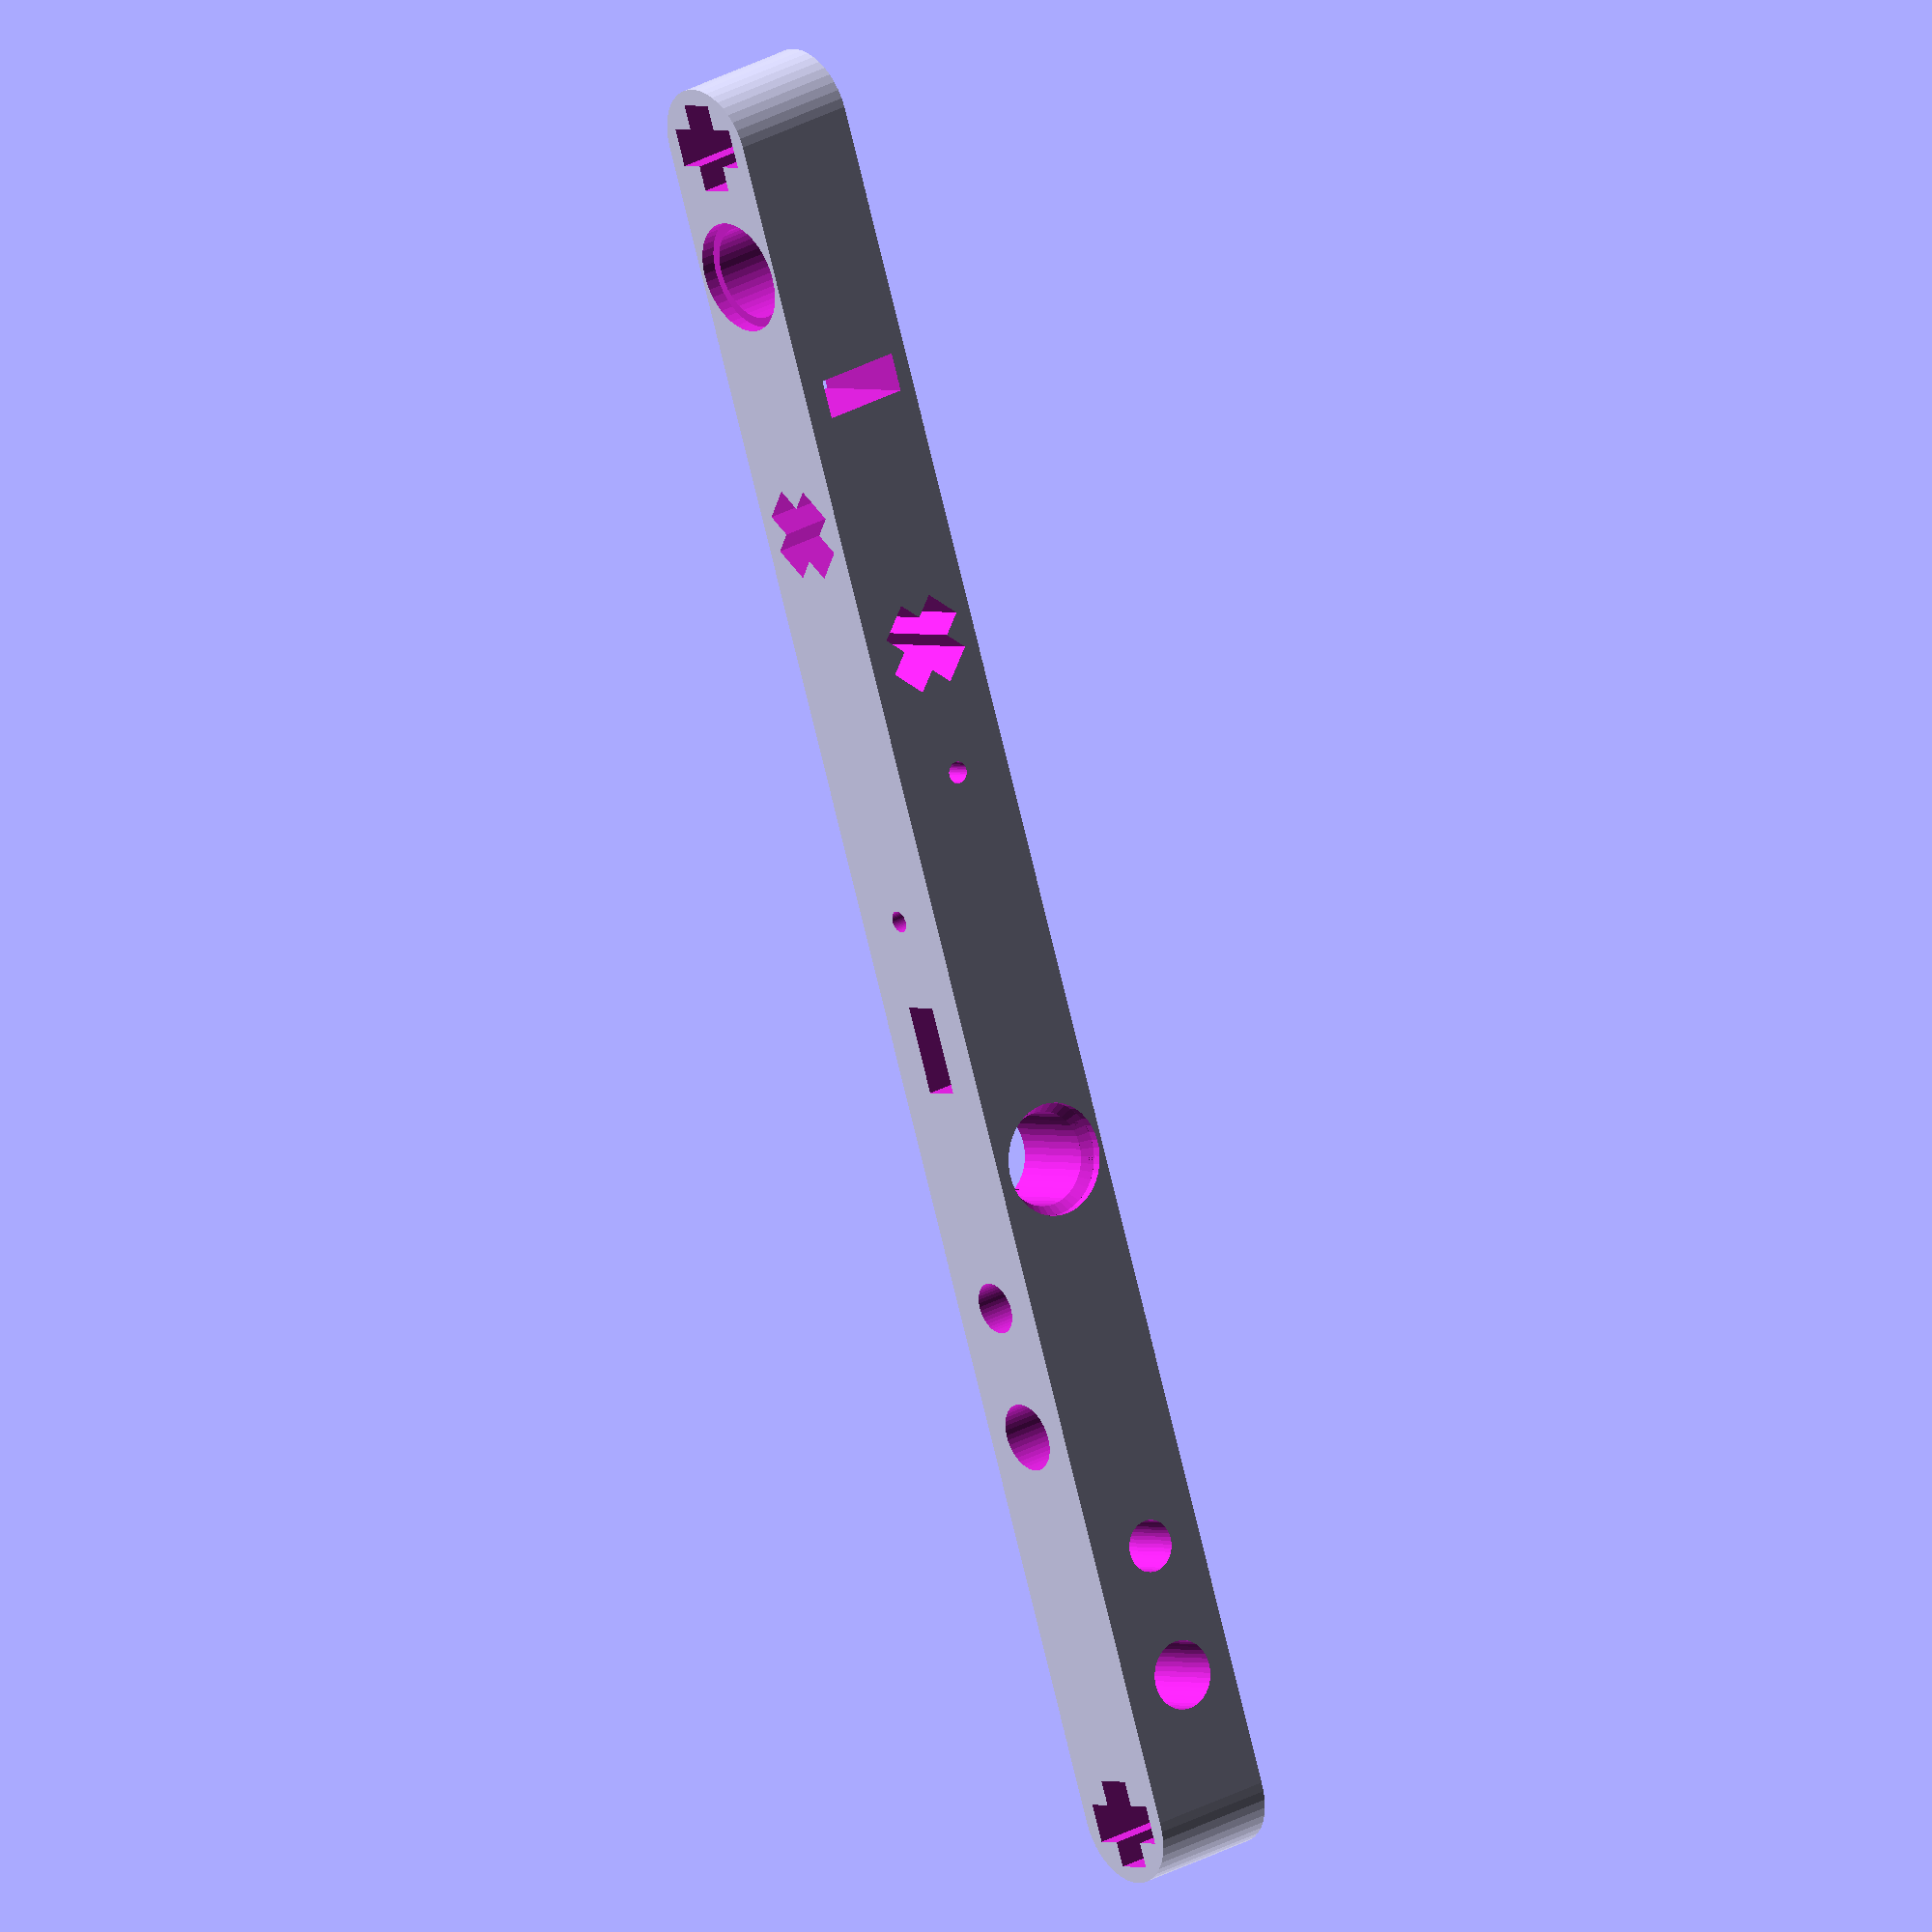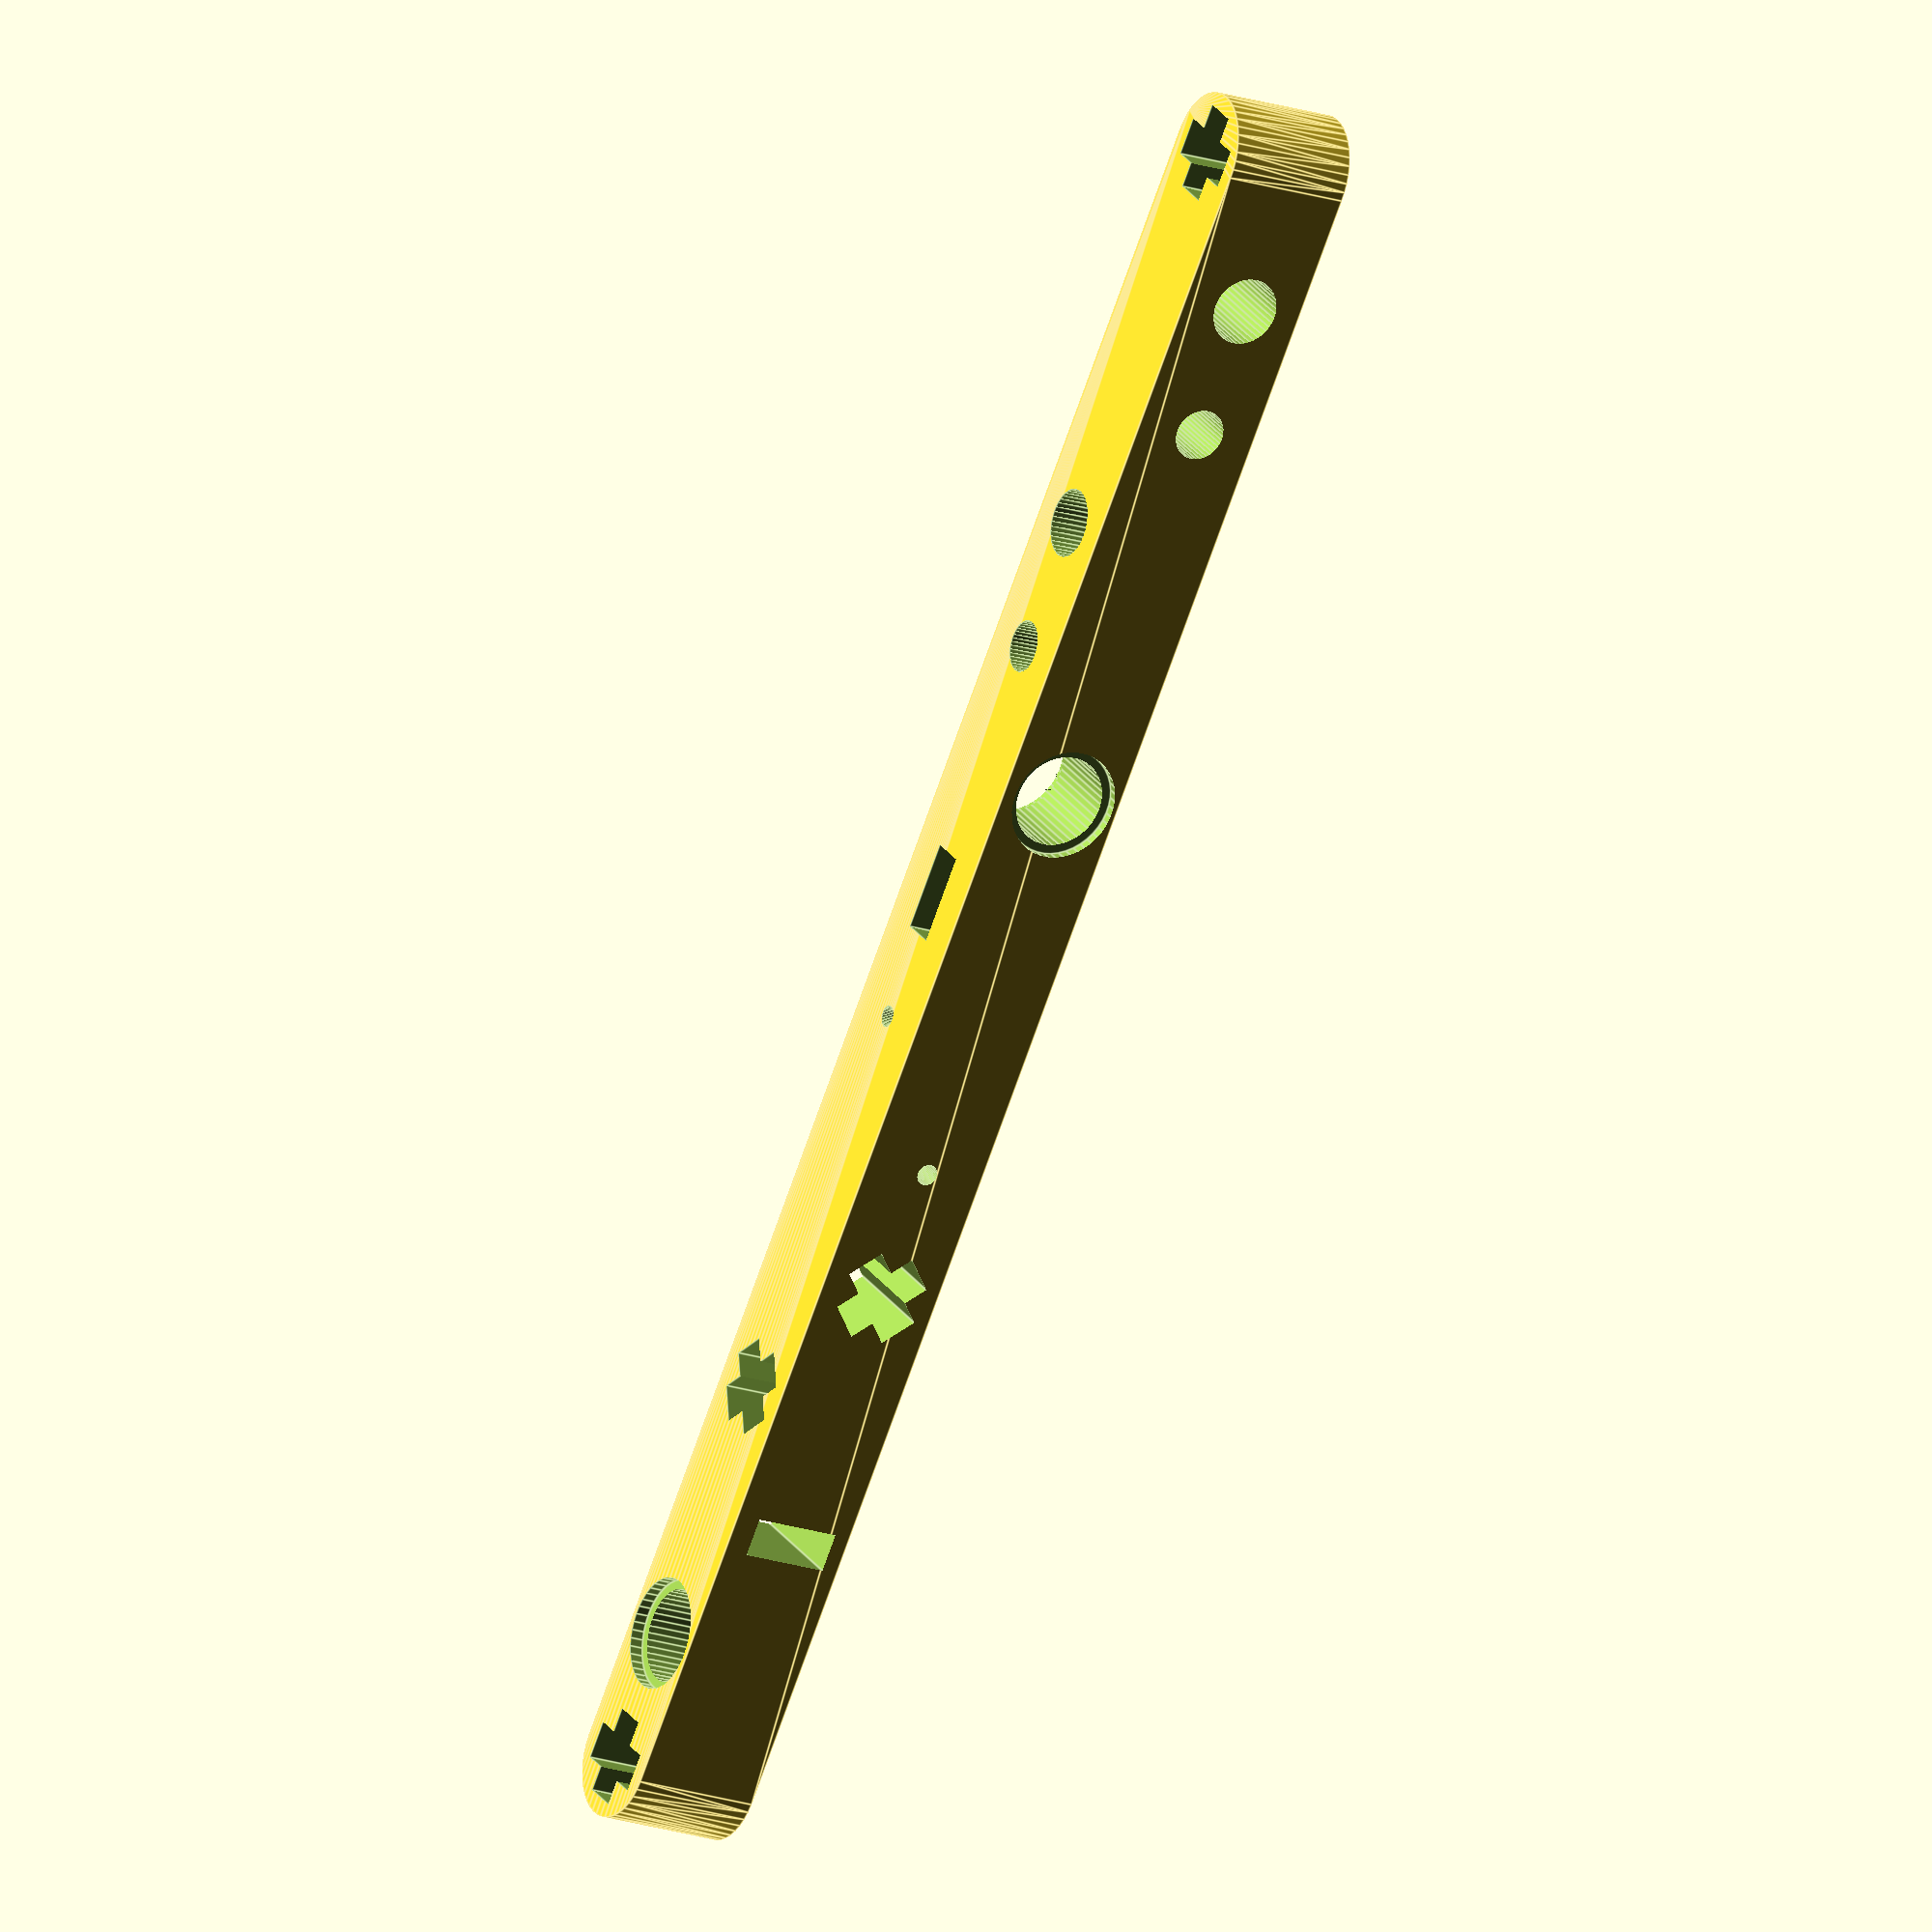
<openscad>
// based on https://www.thingiverse.com/thing:5029938/files
// small adjutment by atu
//---------------------------------------
// LEGO Technic Beam
//

/* [Facets:] */
$fn= 43;

/* [Extrusion:] */
$EC= 0.3;  // Extrusion Correction
$PC= 0.01; // Preview Coincient surface adjustment

// Hole sequence.
// . = pinhole
// * - side pinhole
// | = flag hole
// ! = side flat hole
// - = flat hole
// = = side flat hole
// o = round hole,
// + = cross hole,
// x = x hole
// X = side x hole,
// O = side hole,
// P = side crosshole,
// 3 = M3 for thread
// 8 = M3 for thread side
// 4 = M4 for thread
// 9 = M4 for thread side
// other - blank position.


LegoBeam( "+o!xX*.-O3489+" );

module LegoBeam( Model ) {
  SegLen     = 8;            // [1:1:50]
  R1         = 2.5 + $EC/2;
  R2         = 3.05 + $EC/2;
  Height     = 7.8;          // [4.0,7.8];
  Depth      = 0.85;
  Width      = 7.3;
  W2         = Width/2;
  Cross_Wid  = 2.0;
  PinHoleR   = .5;
  R_M3       = 1.4;
  R_M4       = 1.9;
  rot_h = [90,0,0];

  difference(Model) {
    Body();

    for (i = [0:len(Model)-1]) {
      L_i = i*SegLen;
      shift_z = [L_i, W2, 0];
      shift_y = [L_i, W2, -SegLen+Depth/2];

      if (Model[i] == ".")
        translate(shift_z)
          PinHole();

      else if (Model[i] == "*")
        rotate(rot_h)
          translate(shift_y)
            PinHole();

      else if (Model[i] == "|")
        translate(shift_z)
          Flat();

      else if (Model[i] == "!")
        rotate(rot_h)
          translate(shift_y)
            Flat();

      else if (Model[i] == "-")
        translate(shift_z)
          rotate([0,0,90])
            Flat();

      else if (Model[i] == "=")
        rotate(rot_h)
          translate(shift_y)
            rotate([0,0,90])
              Flat();

      else if (Model[i] == "X")
        rotate(rot_h)
          translate(shift_y)
            rotate([0,0,45])
              Cross();

      else if (Model[i] == "x")
        translate(shift_z)
          rotate([0,0,45])
            Cross();

      else if (Model[i] == "+")
        translate(shift_z)
          Cross();

      else if (Model[i] == "o")
        translate(shift_z)
          Hole();

      else if (Model[i] == "3")
        translate(shift_z)
          Hole_M3();

      else if (Model[i] == "8")
        rotate(rot_h)
          translate(shift_y)
            Hole_M3();

      else if (Model[i] == "4")
        translate(shift_z)
          Hole_M4();

      else if (Model[i] == "9")
        rotate(rot_h)
          translate(shift_y)
            Hole_M4();


      else if (Model[i] == "O")
        rotate(rot_h)
          translate([L_i, W2,-SegLen+Depth/2])
            Hole();

      else if (Model[i] == "P")
        rotate(rot_h)
          translate([L_i, W2,-SegLen+Depth/2])
          Cross();

      else {}
    }
  }


  //---------------------
  // Generate Beam Body
  module Body() {

    translate([0, W2, 0])
      hull() {
        cylinder(d=Width, h=Height);

        translate([(len(Model)-1)*SegLen, 0, 0])
          cylinder(d=Width, h=Height);
      }
  }


  //----------------------
  // Generate Round Hole
  module Hole() {

    cylinder(r=R1+$EC/2,h=Height);

    translate([0,0,Height-Depth+$PC])
      cylinder(r=R2+$EC/2,h=Depth);

    translate([0,0,-$PC/2])
      cylinder(r=R2+$EC/2,h=Depth);

    translate([0,0,Depth-$PC])
      cylinder(h=(R2 - R1), r1=R2+$EC/2, r2=R1+$EC/2);
  }


  //----------------------
  // Generate Round PinHole
  module PinHole() {

    translate([0,0,-$PC/2])
      cylinder(r=PinHoleR+$EC/2,h=Height+$PC);

  }

  module Hole_M3() {

    translate([0,0,-$PC/2])
      cylinder(r=R_M3+$EC/2,h=Height+$PC);

  }

  module Hole_M4() {

    translate([0,0,-$PC/2])
      cylinder(r=R_M4+$EC/2,h=Height+$PC);

  }


  //---------------------------
  // Generate cross type hole
  module Cross() {

    translate([-(Cross_Wid + $EC)/2, -R1, -$PC])
      cube([Cross_Wid + $EC, R1*2, Height+$PC*2]);
    translate([-R1, -(Cross_Wid+$EC)/2, -$PC])
      cube([R1*2, Cross_Wid + $EC, Height+$PC*2]);
  }


  //---------------------------
  // Generate flat type hole
  module Flat() {

    translate([-(Cross_Wid + $EC)/2, -R1, -$PC])
      cube([Cross_Wid + $EC, R1*2, Height+$PC*2]);
  }

}


</openscad>
<views>
elev=151.1 azim=248.3 roll=129.8 proj=o view=solid
elev=19.1 azim=308.8 roll=57.7 proj=o view=edges
</views>
